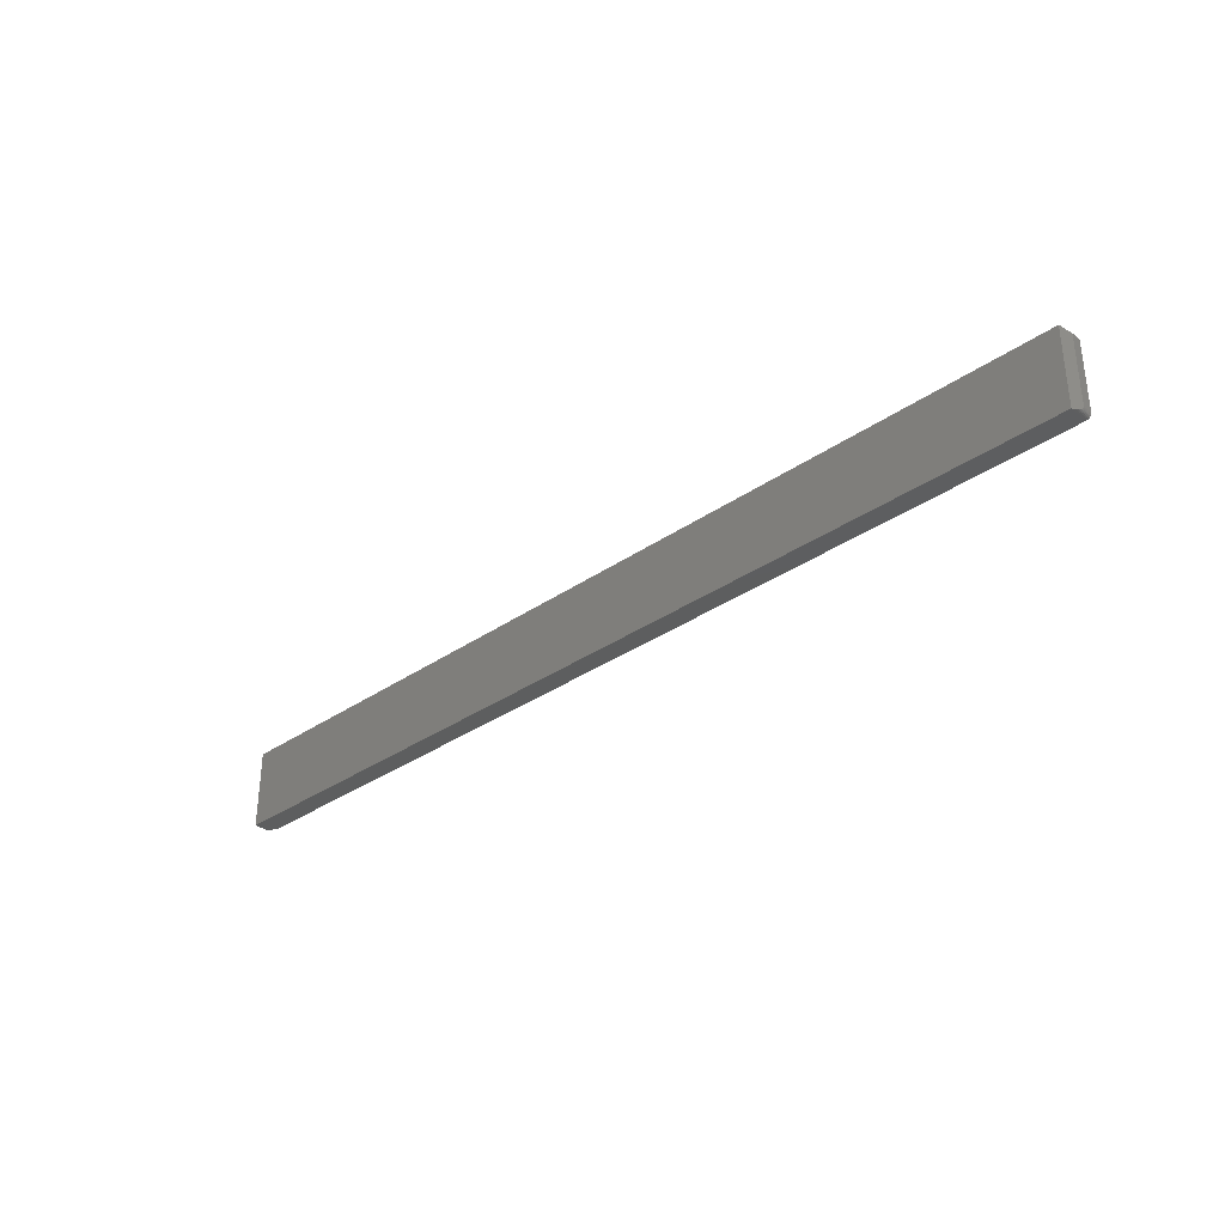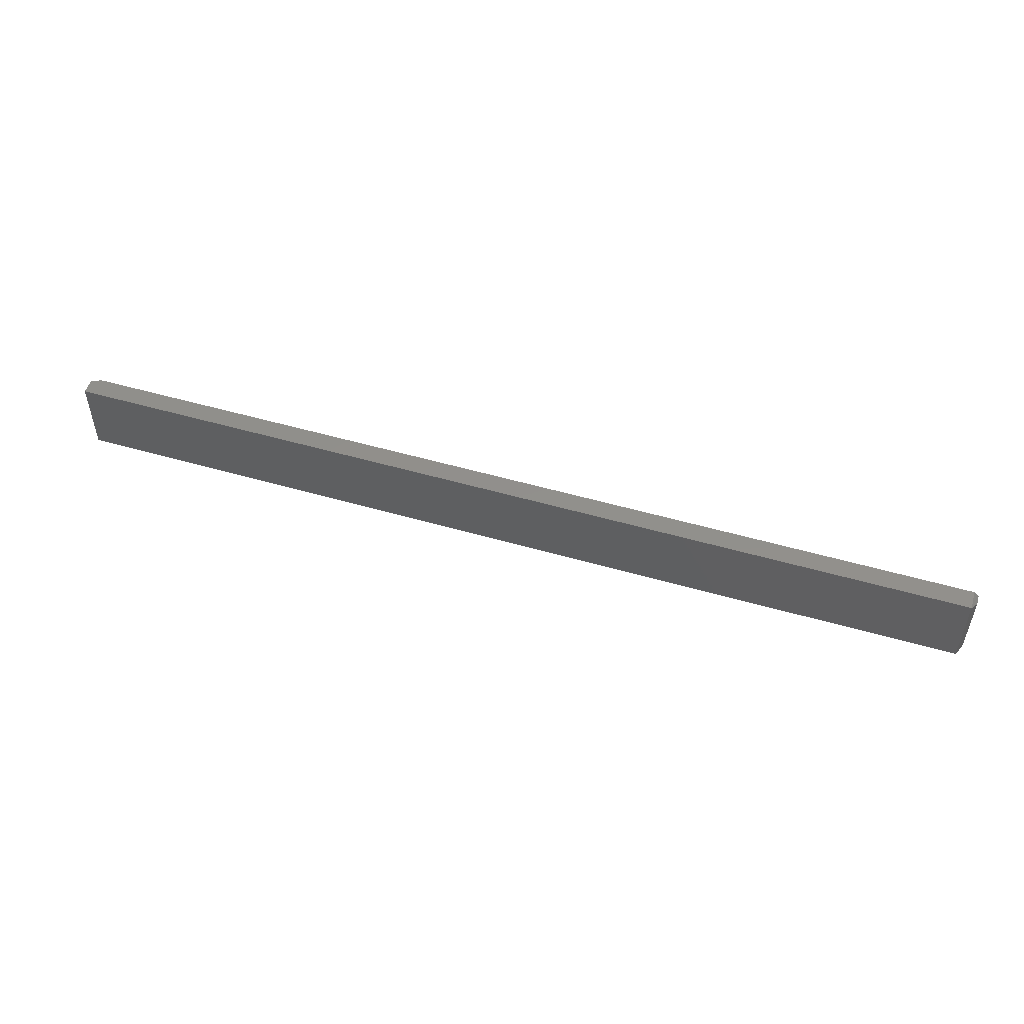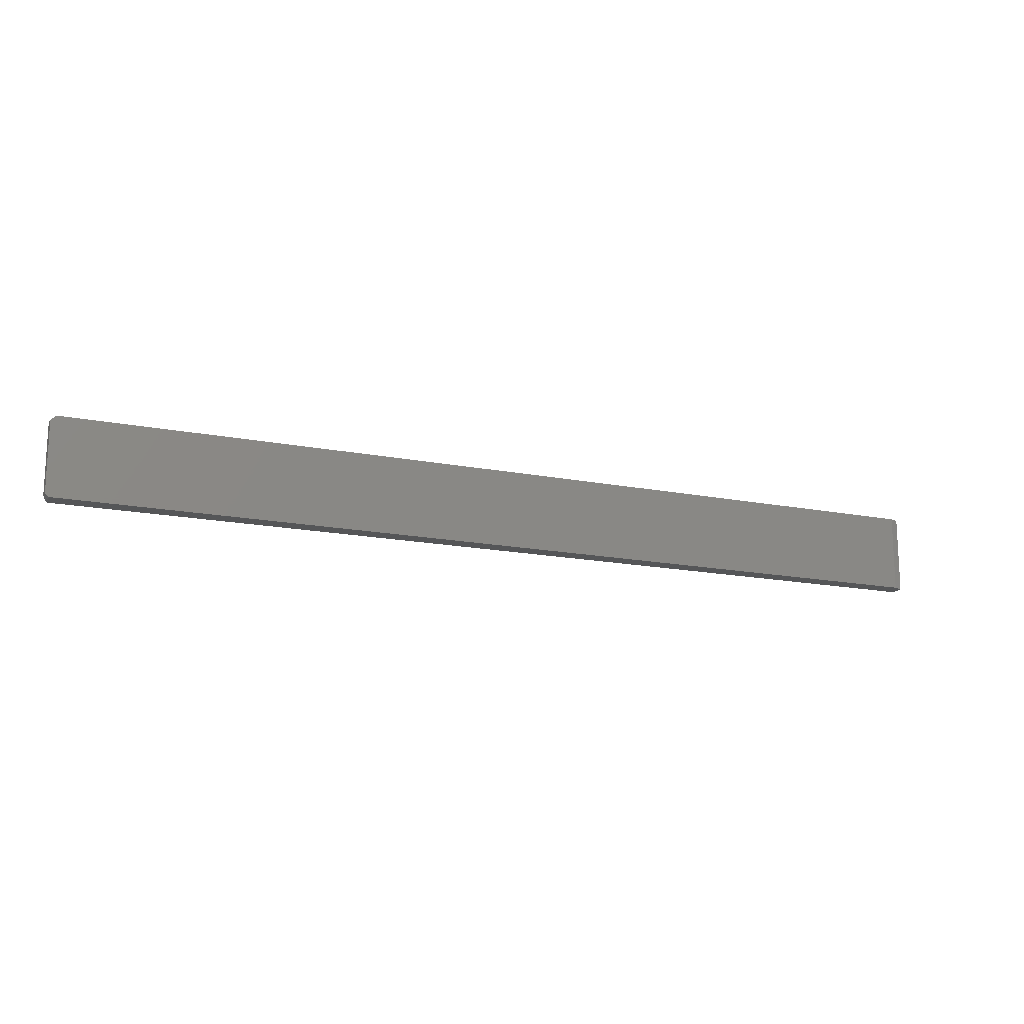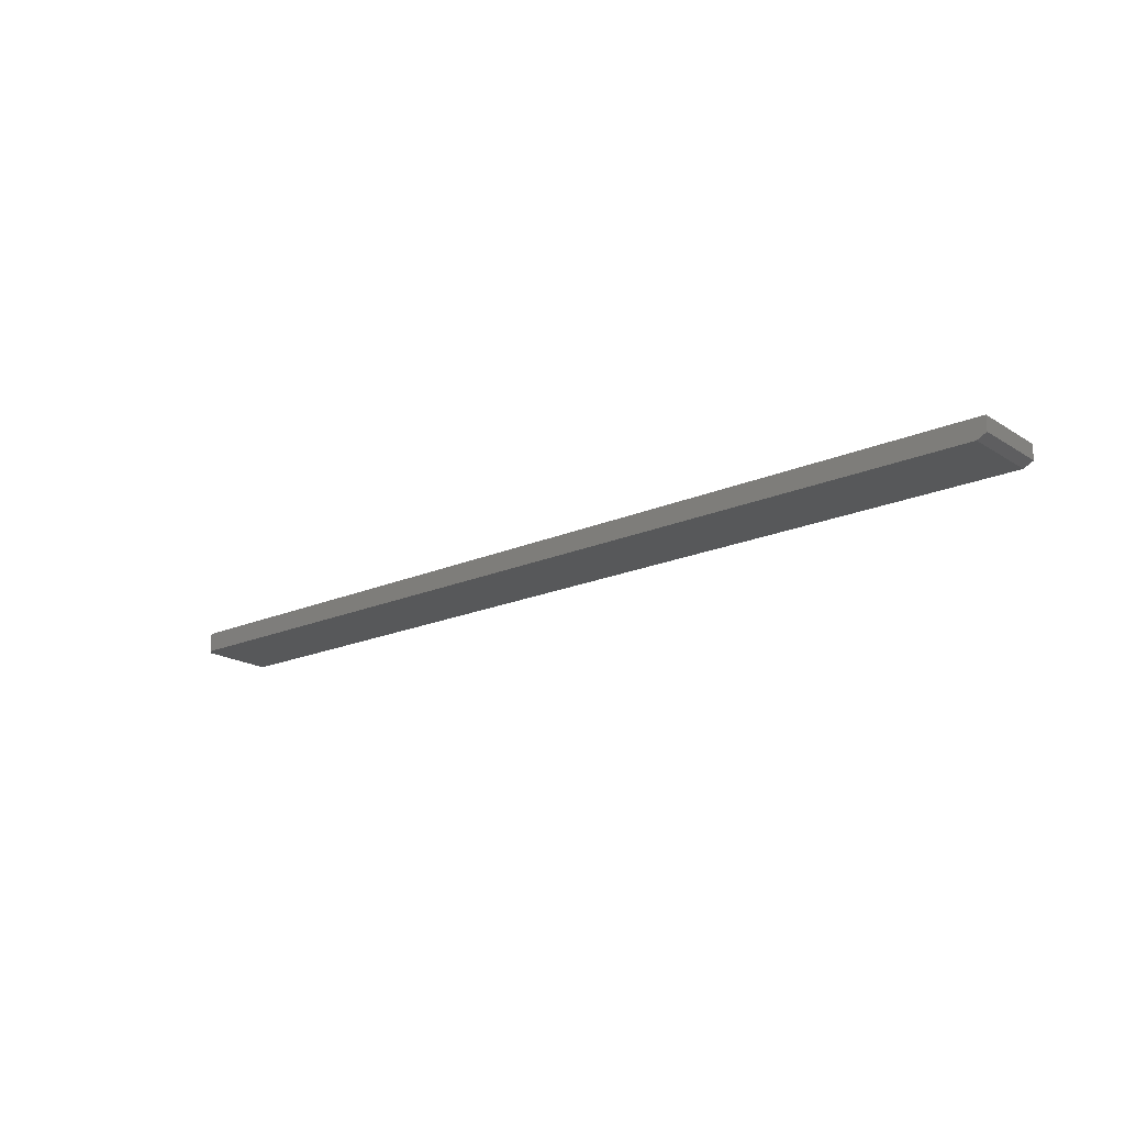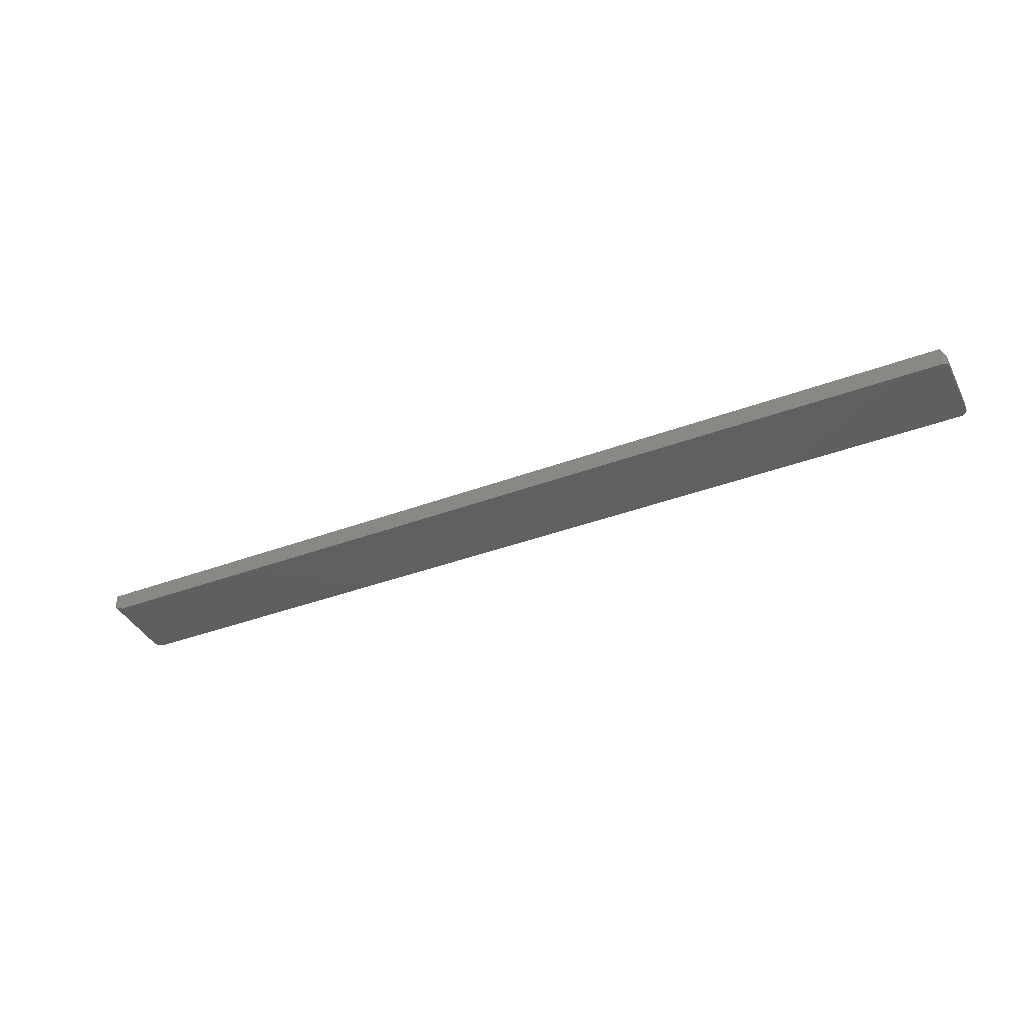
<metadata>
{"format":"stl","ext":"stl","renderer":"f3d","projection":"perspective","resolution":1024,"background":"white","views":[{"elev":-33.4,"azim":-136.5,"up":"+Z"},{"elev":51.8,"azim":-162.6,"up":"+Z"},{"elev":-15.8,"azim":-22.9,"up":"+Z"},{"elev":-18.9,"azim":40.0,"up":"+Y"},{"elev":-39.3,"azim":-155.1,"up":"+Y"}]}
</metadata>
<code>
# stl→obj: 27 verts, 50 faces
v -0.7422 8.674e-19 -0.0625
v -0.7447 -0.004973 -0.06209
v -0.7462 -0.008122 -0.06136
v -0.75 -0.01562 -0.05469
v -0.75 -0.01562 0.056
v -0.7422 8.756e-18 0.06382
v -0.7478 -0.01131 -0.06008
v -0.7486 -0.01279 -0.05918
v -0.7492 -0.01398 -0.05818
v -0.7496 -0.01487 -0.05709
v -0.75 -0.03125 0.056
v -0.75 -0.03125 -0.05469
v 0.7344 -0.03125 0.06382
v -0.7422 -0.03125 0.06382
v -0.7498 -0.03125 -0.05621
v -0.7494 -0.03125 -0.05768
v -0.7487 -0.03125 -0.05903
v -0.7477 -0.03125 -0.06021
v -0.7465 -0.03125 -0.06118
v -0.7452 -0.03125 -0.06191
v -0.7437 -0.03125 -0.06235
v -0.7422 -0.03125 -0.0625
v 0.7344 -0.03125 -0.0625
v 0.75 1.665e-16 -0.0625
v 0.75 -0.02344 -0.0625
v 0.75 1.744e-16 0.06382
v 0.75 -0.02344 0.06382
f 1 2 3
f 1 3 4
f 1 4 5
f 1 5 6
f 4 3 7
f 4 7 8
f 4 8 9
f 4 9 10
f 11 5 12
f 12 5 4
f 13 14 11
f 13 11 12
f 13 12 15
f 13 15 16
f 13 16 17
f 13 17 18
f 13 18 19
f 13 19 20
f 13 20 21
f 13 21 22
f 13 22 23
f 22 1 23
f 23 1 24
f 23 24 25
f 1 6 24
f 24 6 26
f 1 21 2
f 1 22 21
f 2 21 20
f 2 20 19
f 2 19 3
f 3 19 18
f 3 18 7
f 18 17 7
f 7 17 8
f 8 17 16
f 12 4 15
f 15 4 10
f 15 10 16
f 16 10 9
f 16 9 8
f 6 14 26
f 26 14 13
f 26 13 27
f 14 5 11
f 14 6 5
f 25 24 27
f 27 24 26
f 13 23 27
f 27 23 25

</code>
